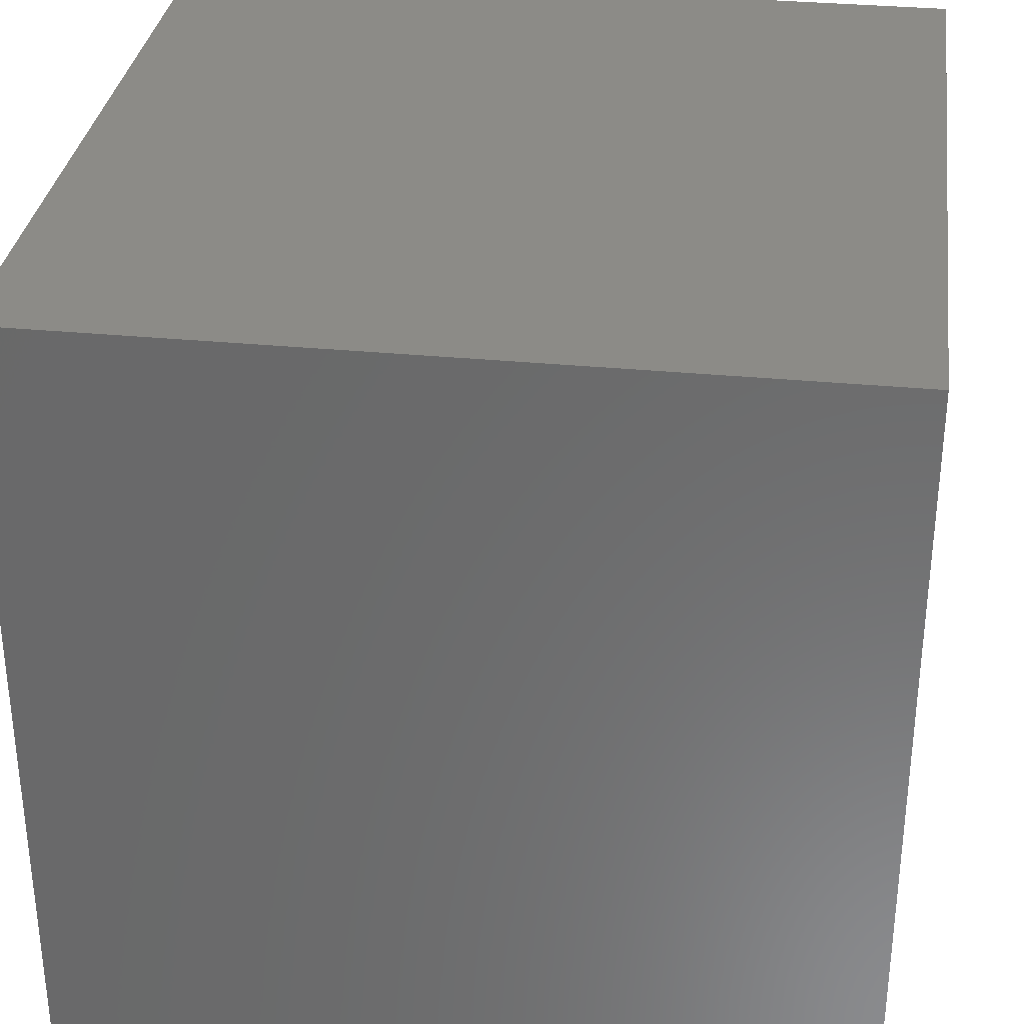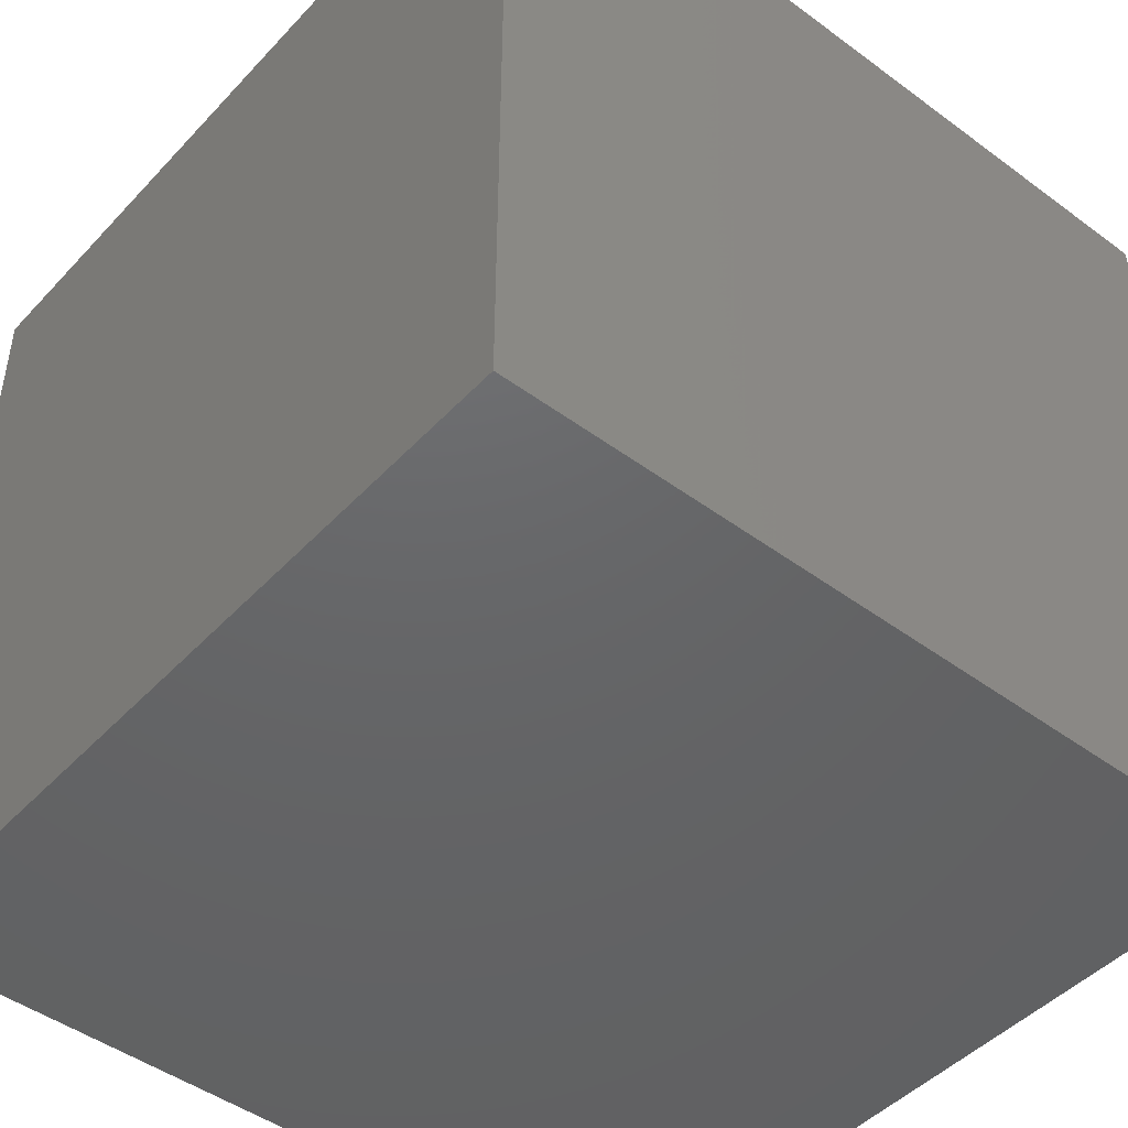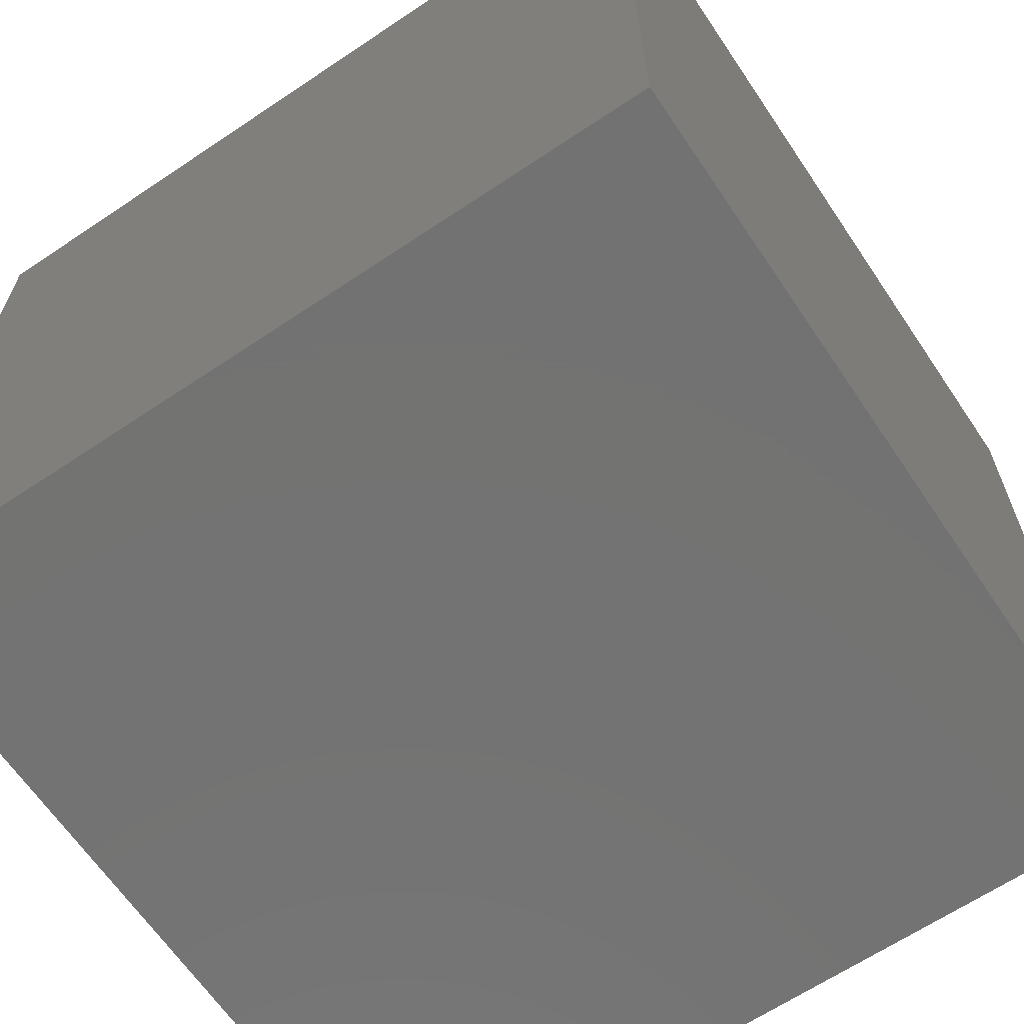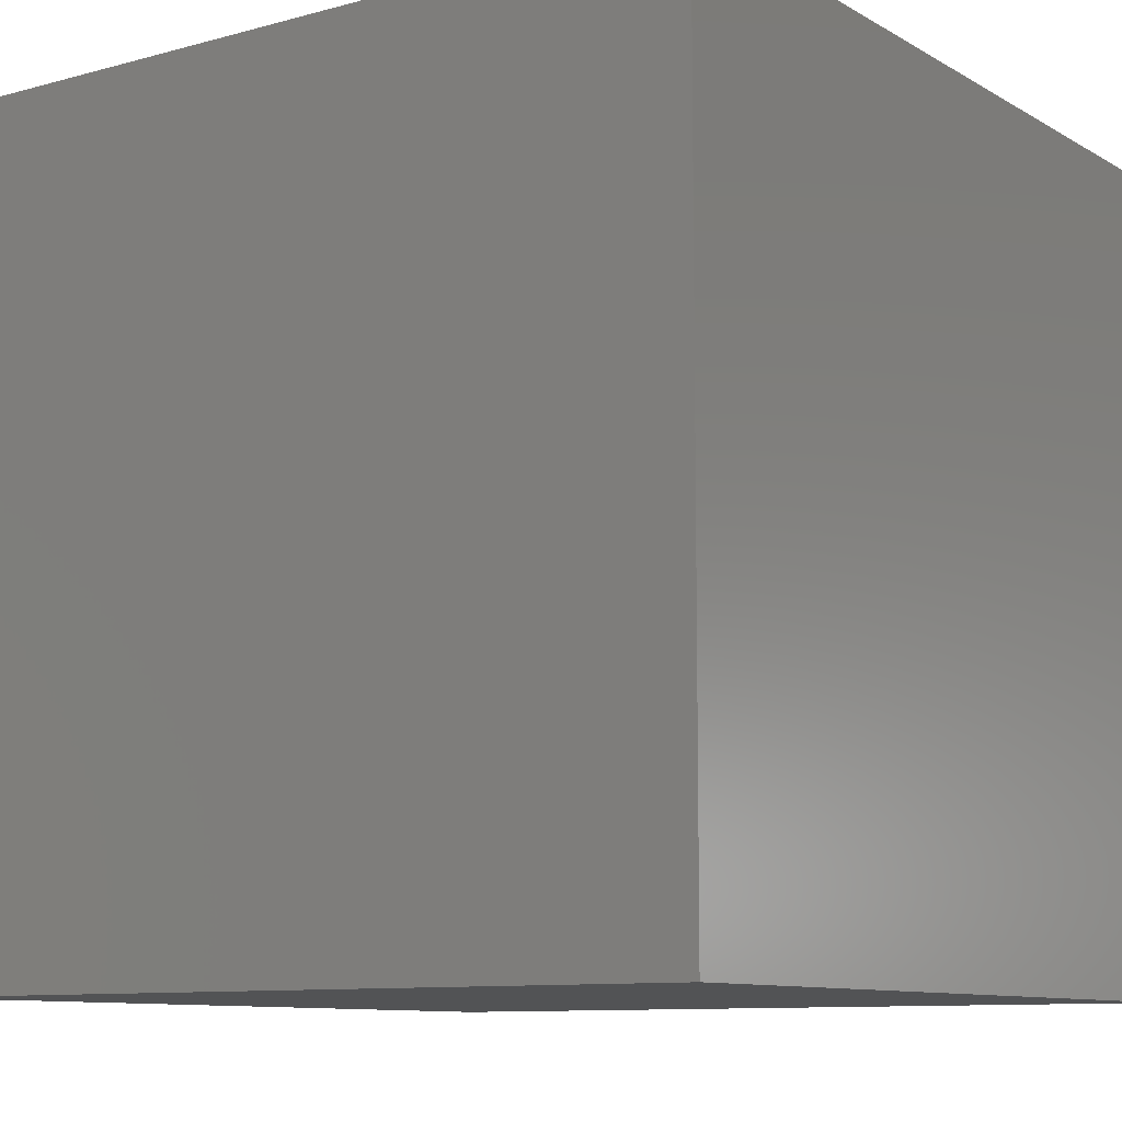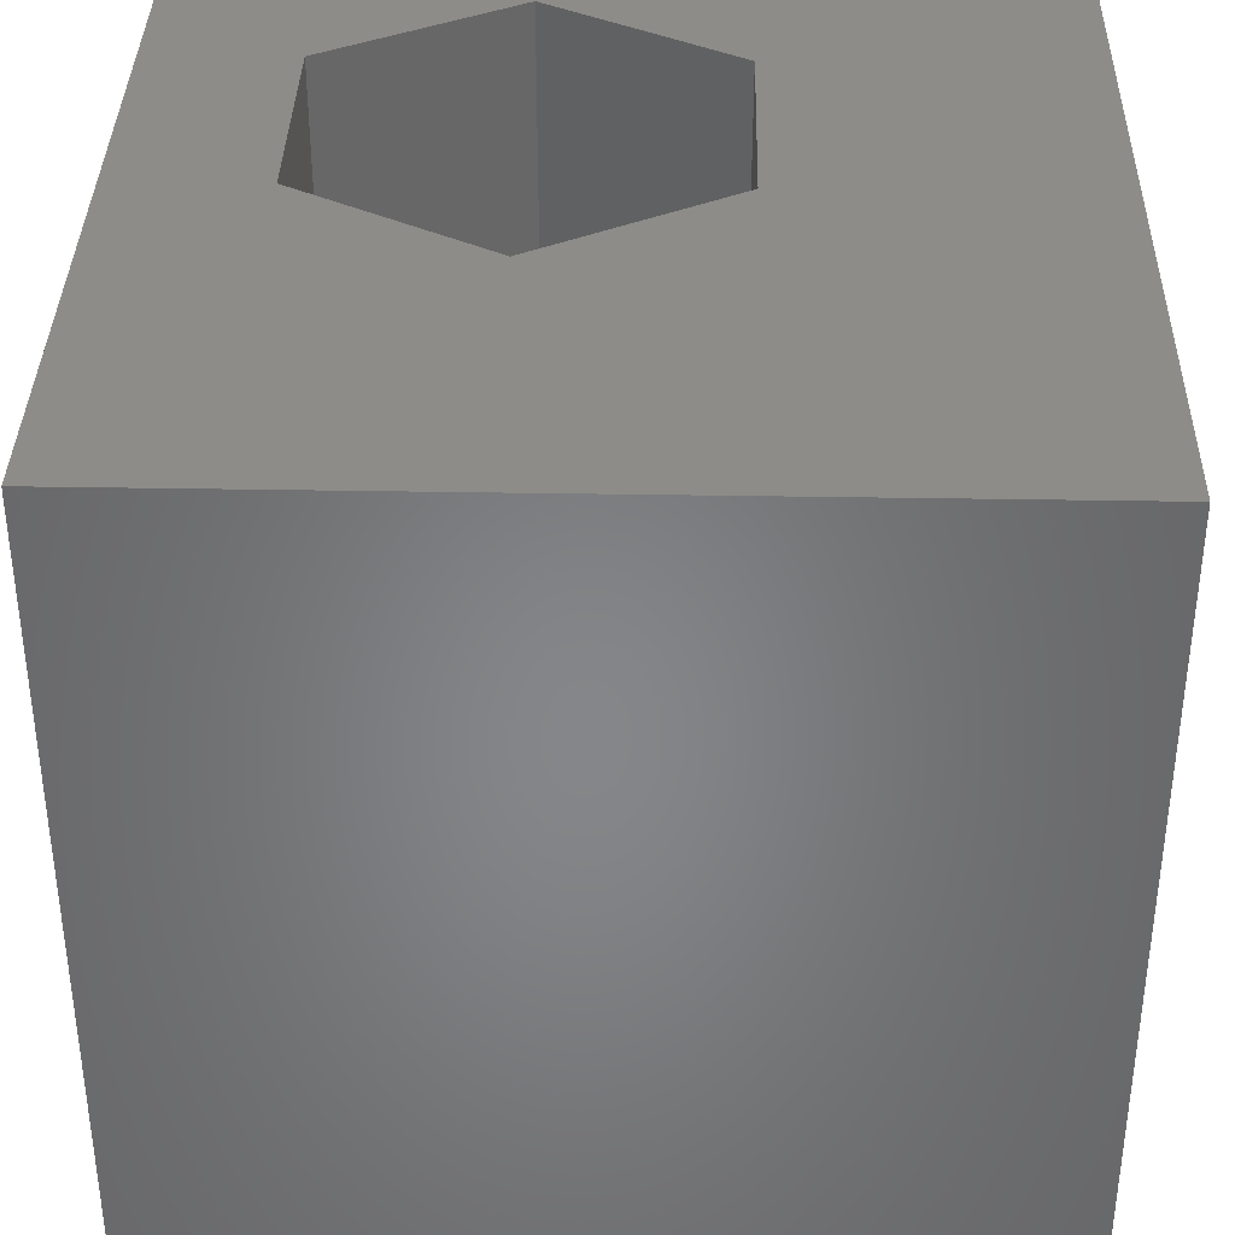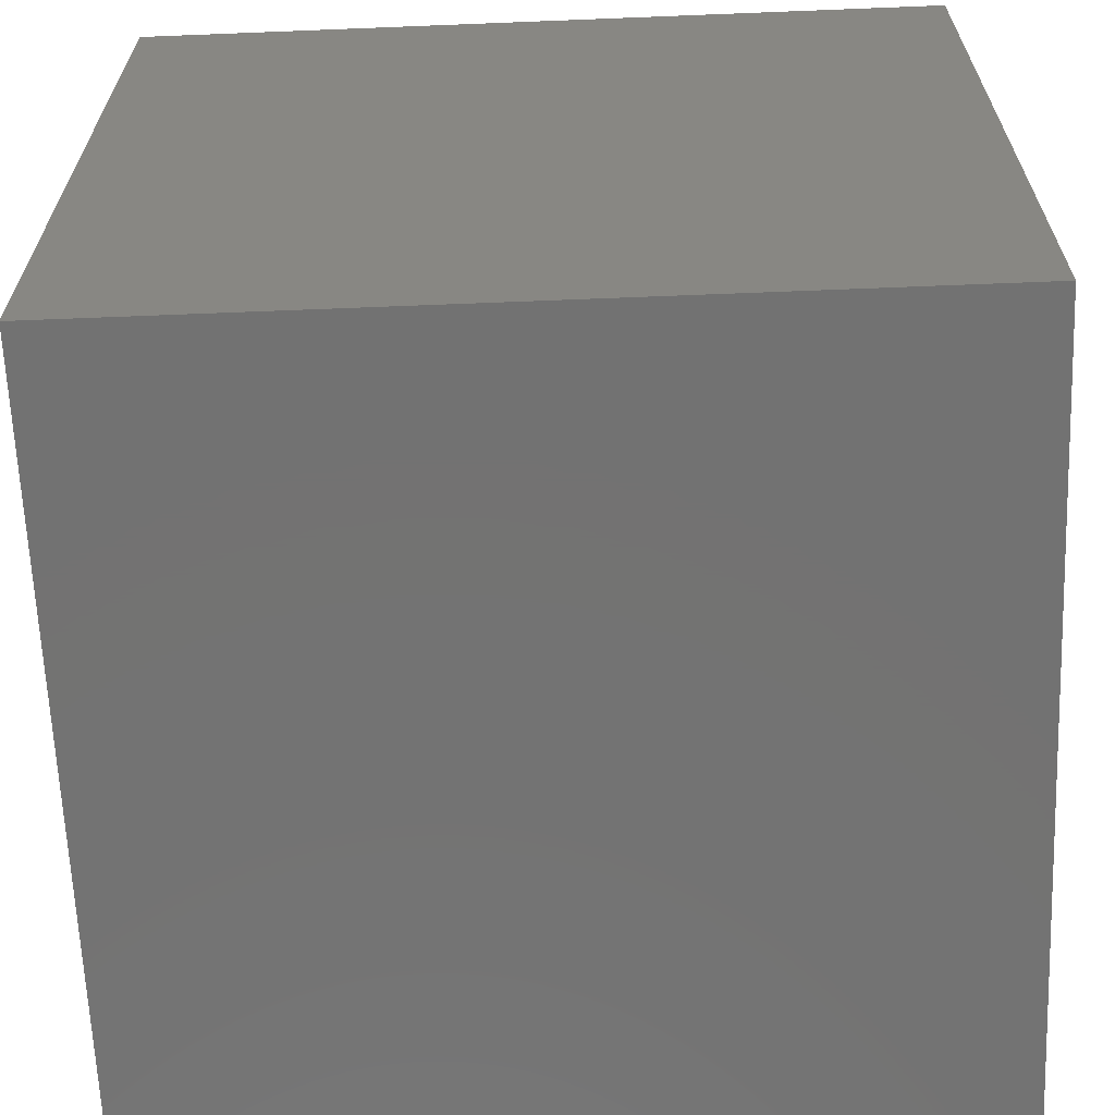
<metadata>
{"format":"stl","ext":"stl","renderer":"f3d","projection":"perspective","resolution":1024,"background":"white","views":[{"elev":32.5,"azim":-82.3,"up":"+Y"},{"elev":-46.4,"azim":49.9,"up":"+Z"},{"elev":-64.9,"azim":124.0,"up":"+Y"},{"elev":-9.9,"azim":-145.0,"up":"+Y"},{"elev":36.7,"azim":-88.7,"up":"+Z"},{"elev":-64.7,"azim":-177.7,"up":"+Y"}]}
</metadata>
<code>
# stl→obj: 20 verts, 36 faces
v 0 10 10
v 0 10 0
v 0 0 10
v 0 0 0
v 10 10 10
v 9.175 5.965 10
v 10 0 10
v 7.844 3.66 10
v 5.182 3.66 10
v 3.851 5.965 10
v 5.182 8.271 10
v 7.844 8.271 10
v 10 10 0
v 10 0 0
v 3.851 5.965 3.692
v 5.182 8.271 3.692
v 7.844 8.271 3.692
v 9.175 5.965 3.692
v 7.844 3.66 3.692
v 5.182 3.66 3.692
f 1 2 3
f 3 2 4
f 5 6 7
f 7 6 8
f 7 8 3
f 8 9 3
f 3 9 10
f 3 10 1
f 1 10 11
f 1 11 5
f 5 11 12
f 5 12 6
f 13 5 14
f 14 5 7
f 2 13 4
f 4 13 14
f 5 13 1
f 1 13 2
f 14 7 4
f 4 7 3
f 15 16 10
f 10 16 11
f 16 17 11
f 11 17 12
f 17 18 12
f 12 18 6
f 18 19 6
f 6 19 8
f 19 20 8
f 8 20 9
f 20 15 9
f 9 15 10
f 20 19 15
f 15 19 18
f 15 18 16
f 16 18 17

</code>
